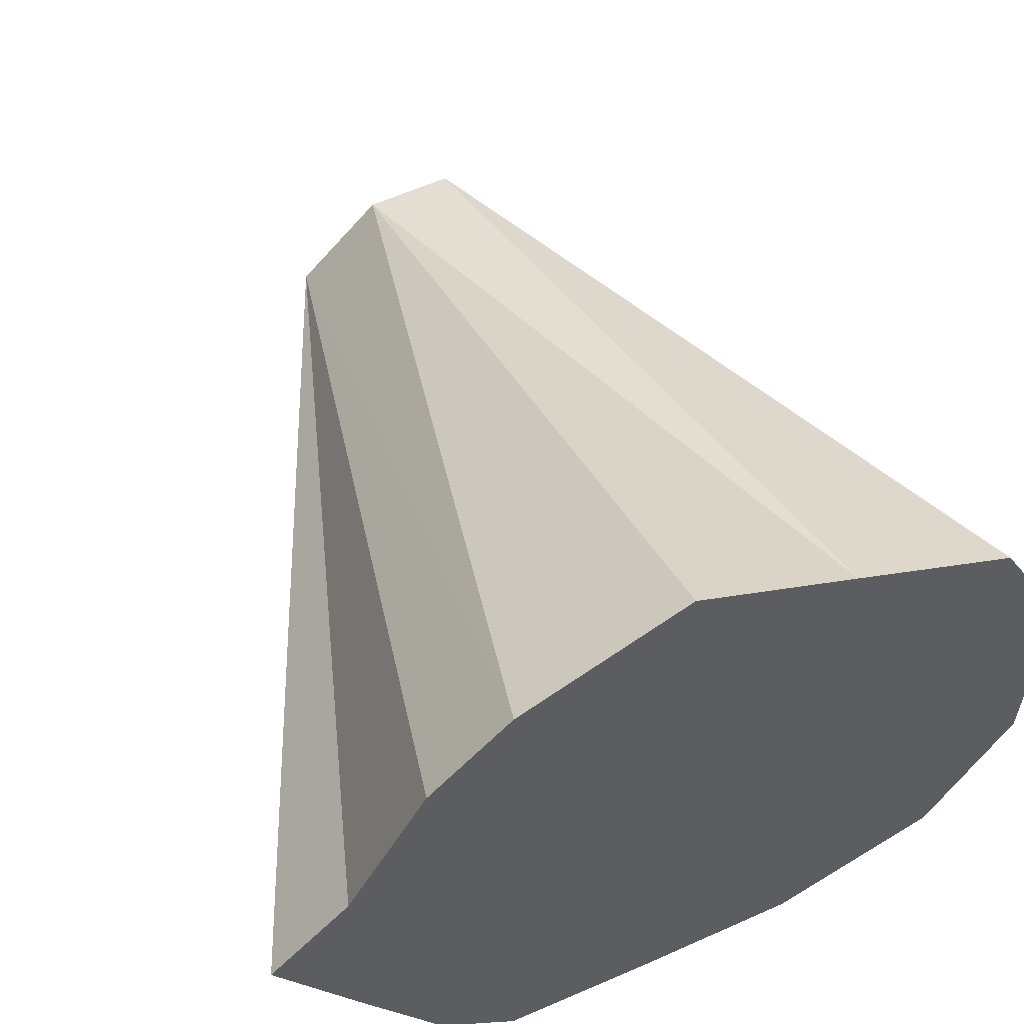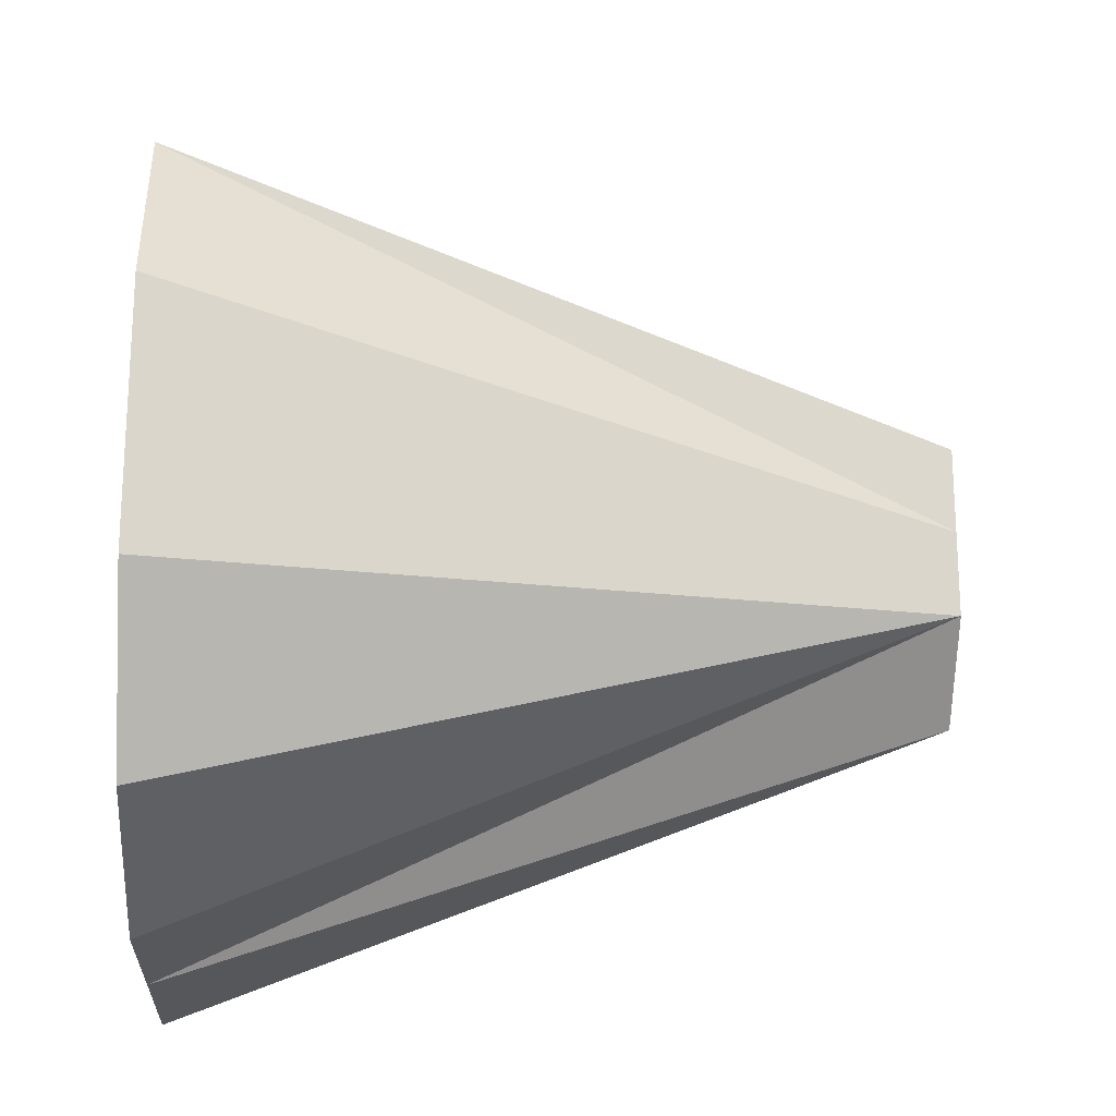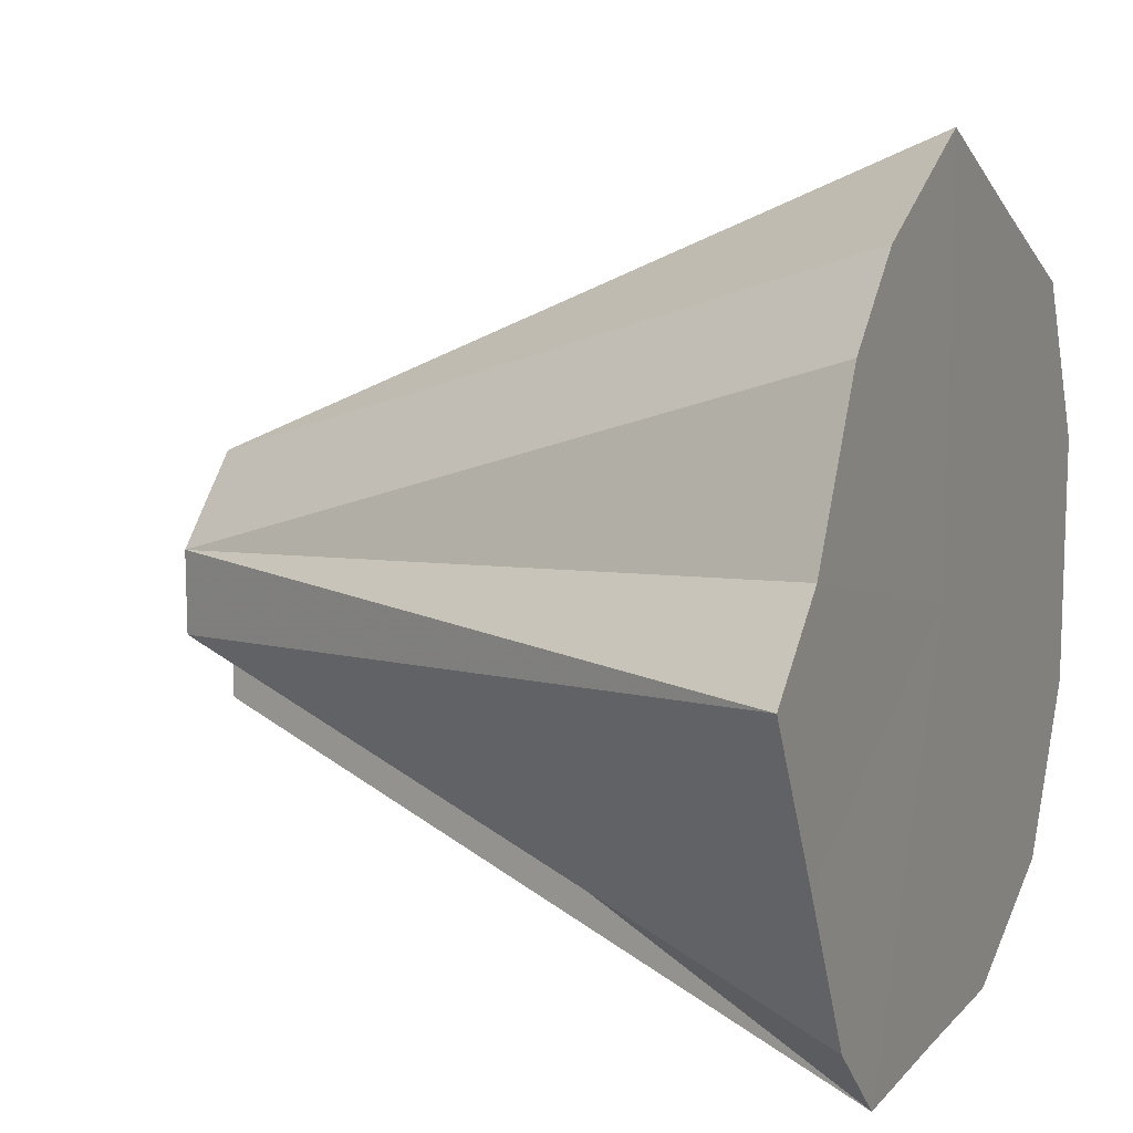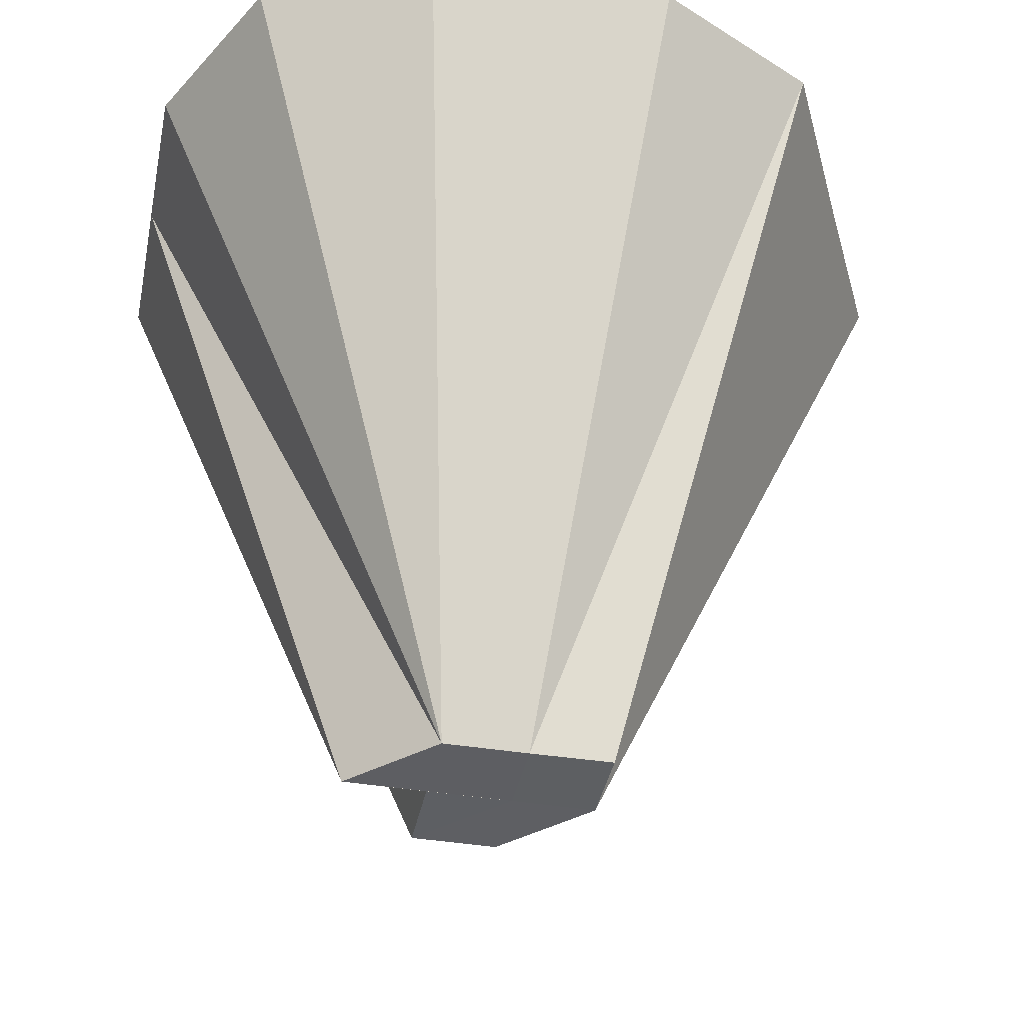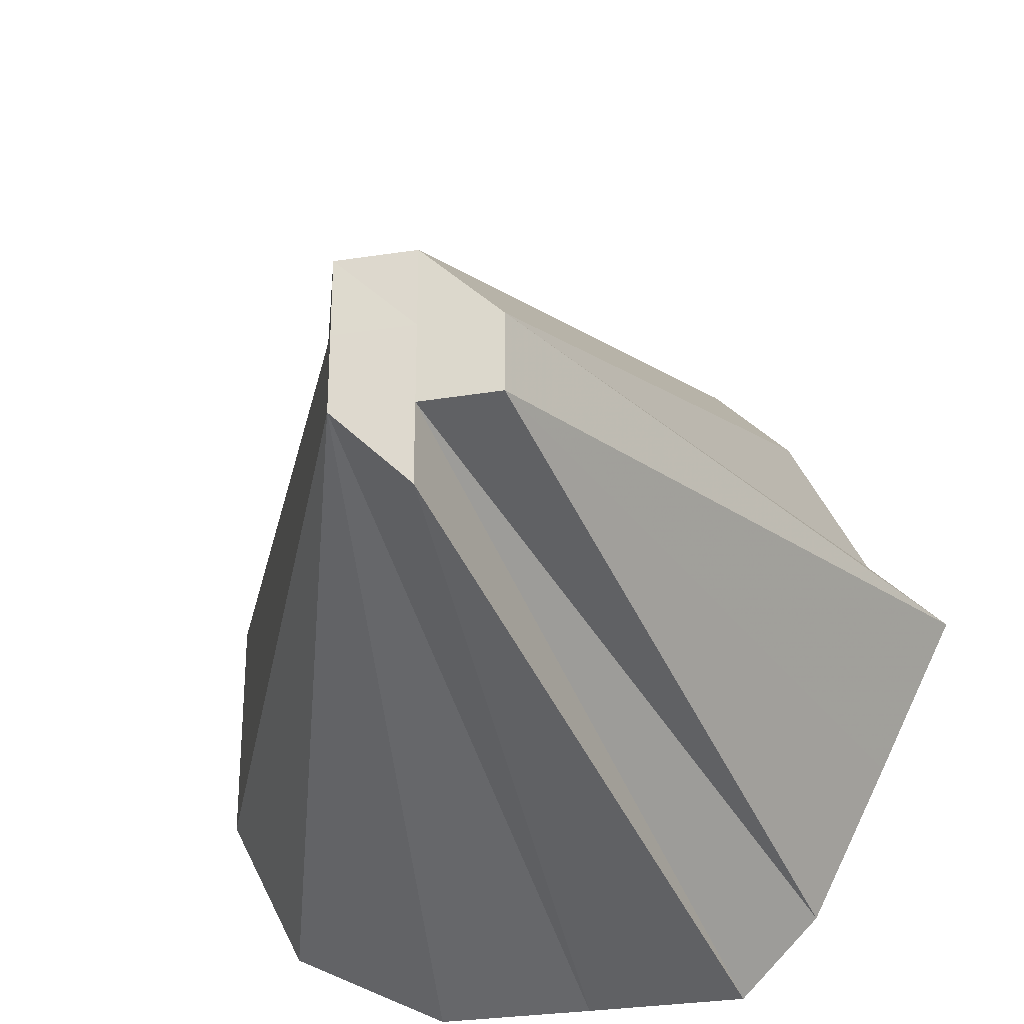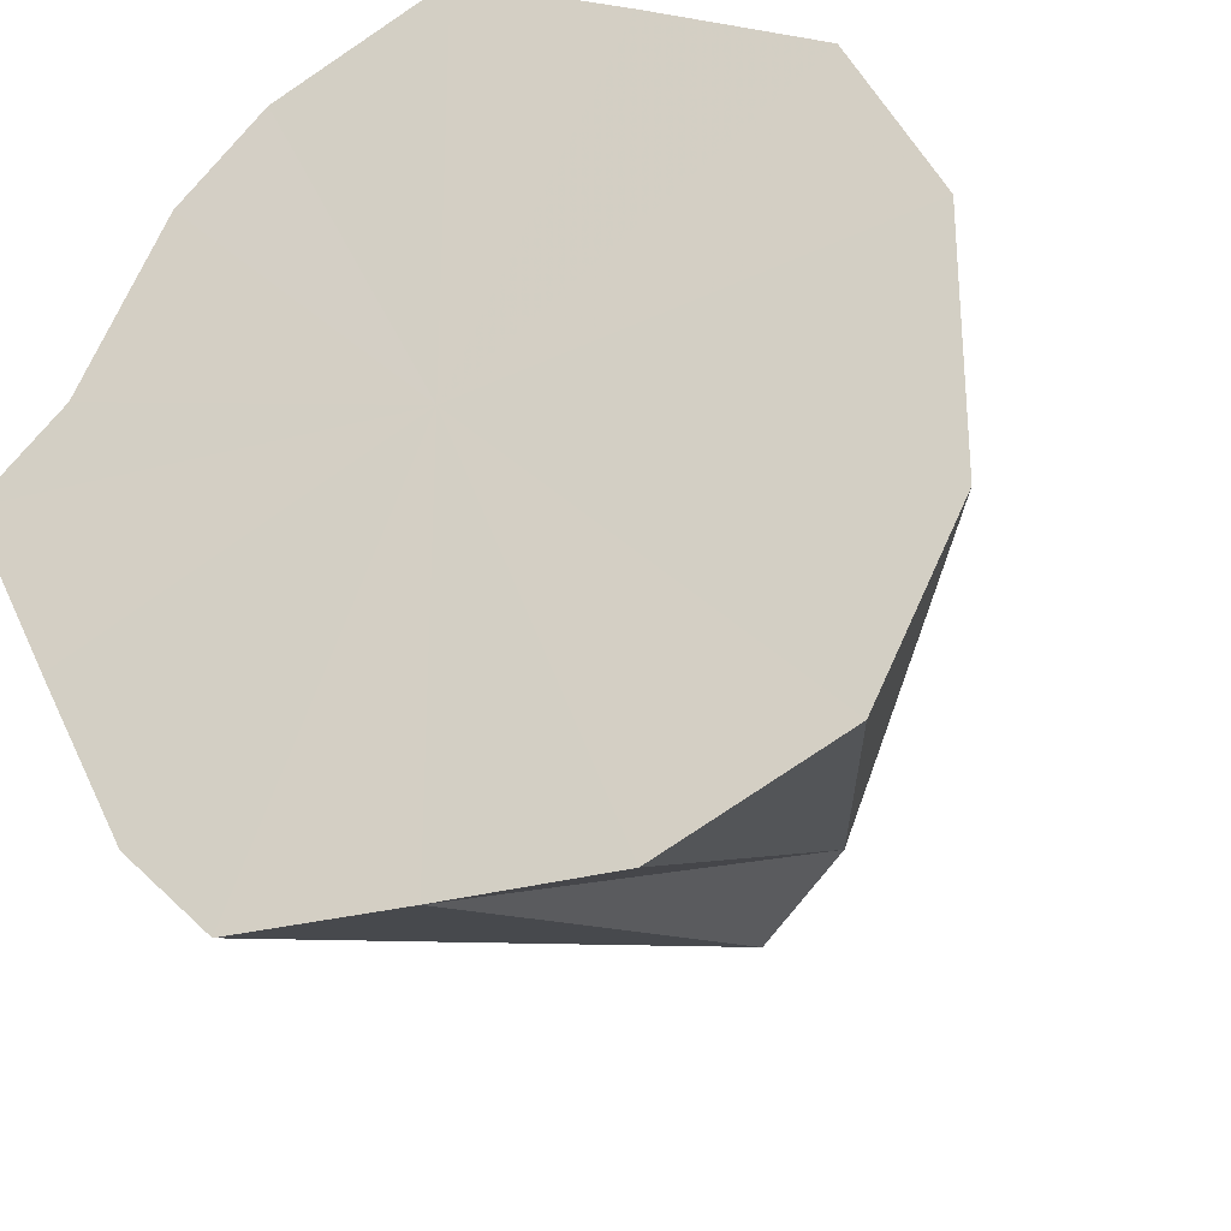
<metadata>
{"format":"obj","ext":"obj","renderer":"f3d","projection":"perspective","resolution":1024,"background":"white","views":[{"elev":59.2,"azim":-24.4,"up":"+Y"},{"elev":-21.5,"azim":87.2,"up":"+Y"},{"elev":12.0,"azim":-65.3,"up":"+Y"},{"elev":-40.0,"azim":78.6,"up":"+Z"},{"elev":-29.0,"azim":-166.5,"up":"+Y"},{"elev":-28.6,"azim":22.0,"up":"+Y"}]}
</metadata>
<code>
o 9700
v 2245 1915 7.263
v 2245 1915 7.263
v 2245 1915 7.351
v 2245 1915 7.351
v 2245 1915 7.351
v 2245 1915 7.351
v 2245 1915 7.351
v 2245 1915 7.351
v 2245 1915 7.351
v 2245 1915 7.263
v 2245 1915 7.351
v 2245 1915 7.263
v 2245 1915 7.351
v 2245 1915 7.263
v 2245 1915 7.263
v 2245 1915 7.351
v 2245 1915 7.351
v 2245 1915 7.351
v 2245 1915 7.263
v 2245 1915 7.351
v 2245 1915 7.351
v 2245 1915 7.263
v 2245 1915 7.351
v 2245 1915 7.351
v 2245 1915 7.351
v 2245 1915 7.351
v 2245 1915 7.263
v 2245 1915 7.351
v 2245 1915 7.263
v 2245 1915 7.351
v 2245 1915 7.351
v 2245 1915 7.351
v 2245 1915 7.351
v 2245 1915 7.263
v 2245 1915 7.351
v 2245 1915 7.351
v 2245 1915 7.351
v 2245 1915 7.351
v 2245 1915 7.351
v 2245 1915 7.351
v 2245 1915 7.351
v 2245 1915 7.351
v 2245 1915 7.351
v 2245 1915 7.351
v 2245 1915 7.351
v 2245 1915 7.351
v 2245 1915 7.351
v 2245 1915 7.351
v 2245 1915 7.351
v 2245 1915 7.351
v 2245 1915 7.351
v 2245 1915 7.351
f 1 2 3
f 2 4 5
f 2 6 4
f 1 5 7
f 1 7 8
f 1 8 9
f 10 11 6
f 10 12 11
f 2 10 13
f 2 14 10
f 1 14 2
f 15 9 16
f 15 1 17
f 15 14 1
f 15 16 18
f 19 14 15
f 19 15 20
f 19 18 21
f 22 14 19
f 22 19 23
f 22 21 24
f 22 24 25
f 22 25 26
f 27 14 22
f 27 22 28
f 29 14 27
f 29 27 30
f 27 26 31
f 27 31 32
f 27 32 33
f 34 33 35
f 36 37 38
f 37 39 38
f 40 36 38
f 39 41 38
f 42 40 38
f 41 43 38
f 44 42 38
f 43 45 38
f 46 44 38
f 45 47 38
f 48 46 38
f 47 49 38
f 50 48 38
f 49 51 38
f 52 50 38
f 51 52 38

</code>
